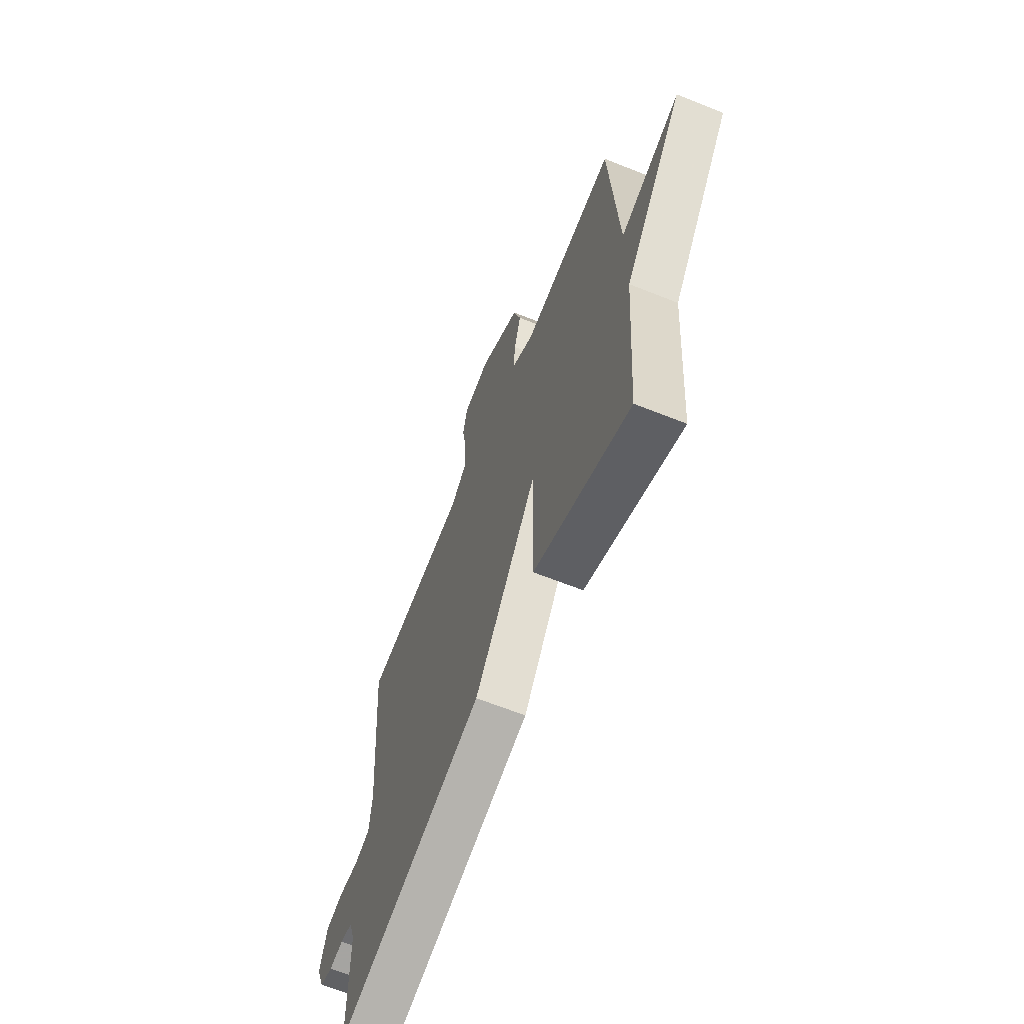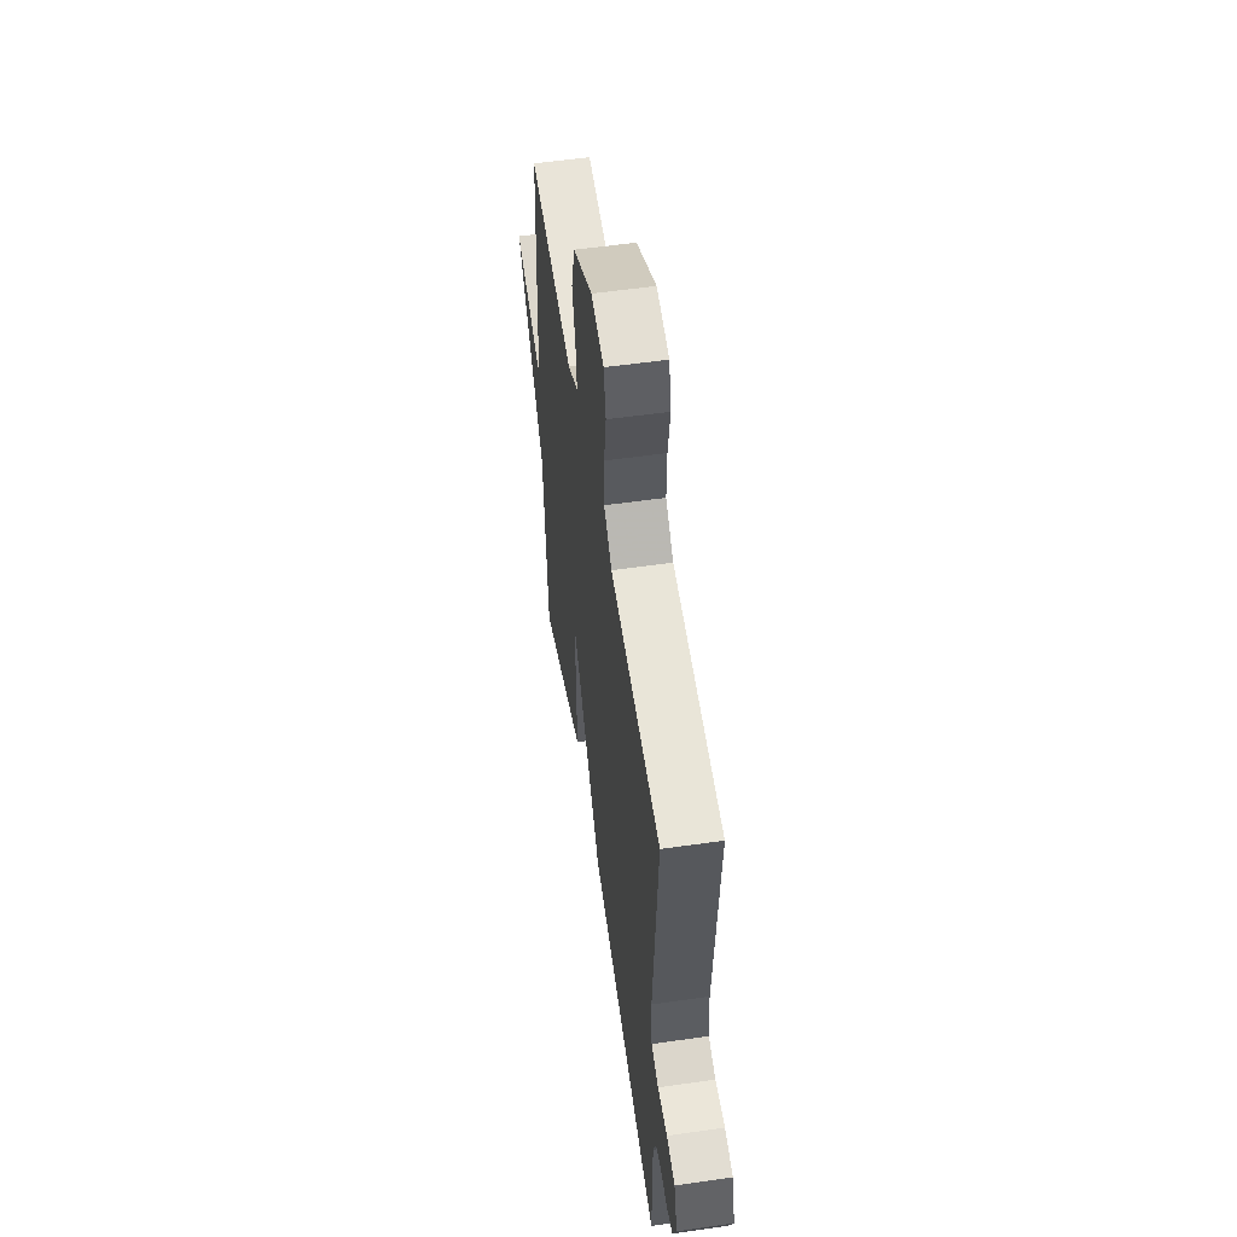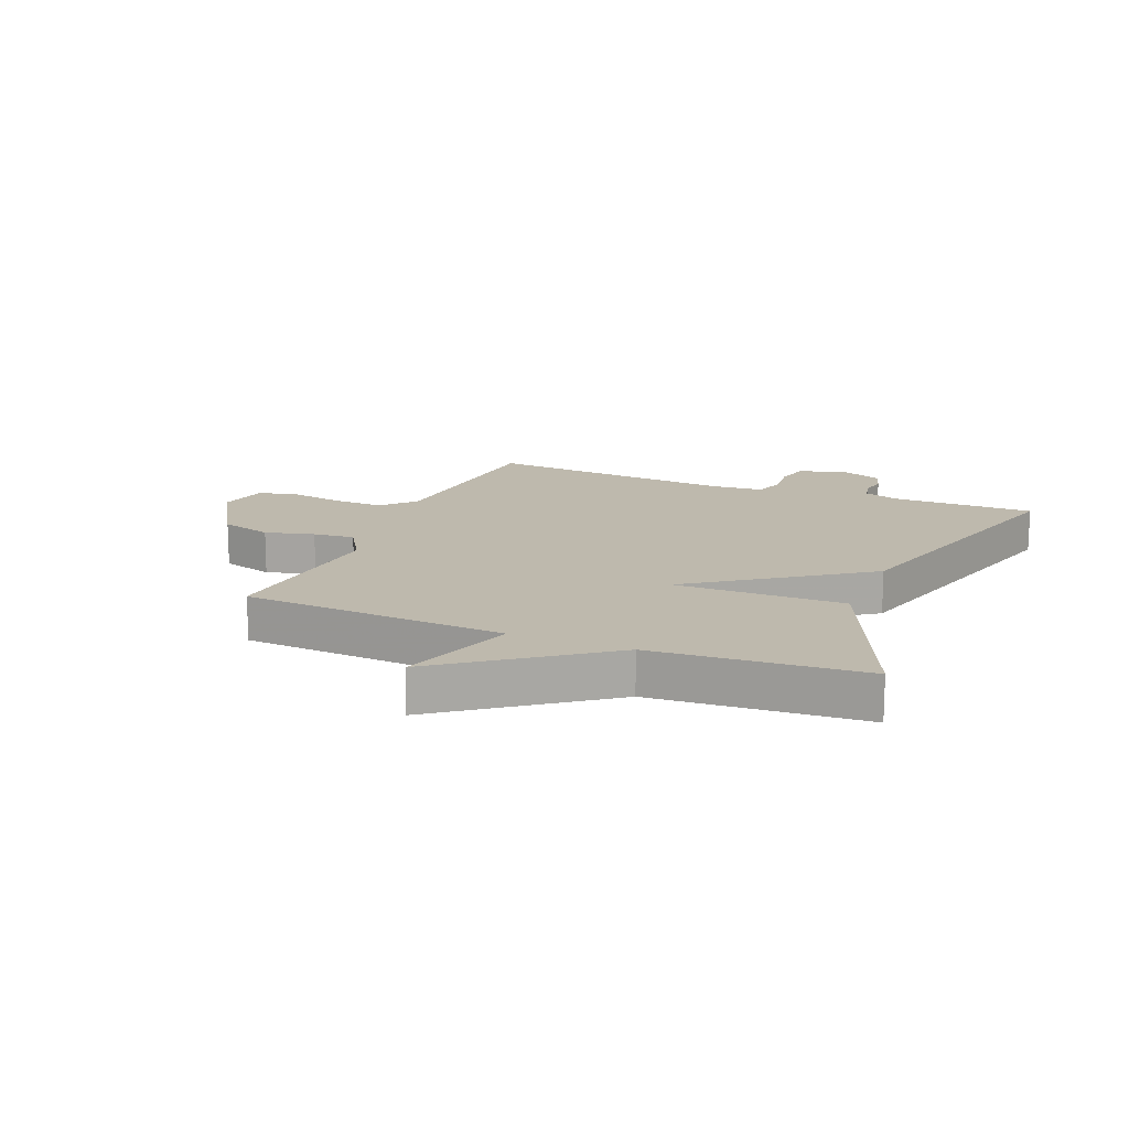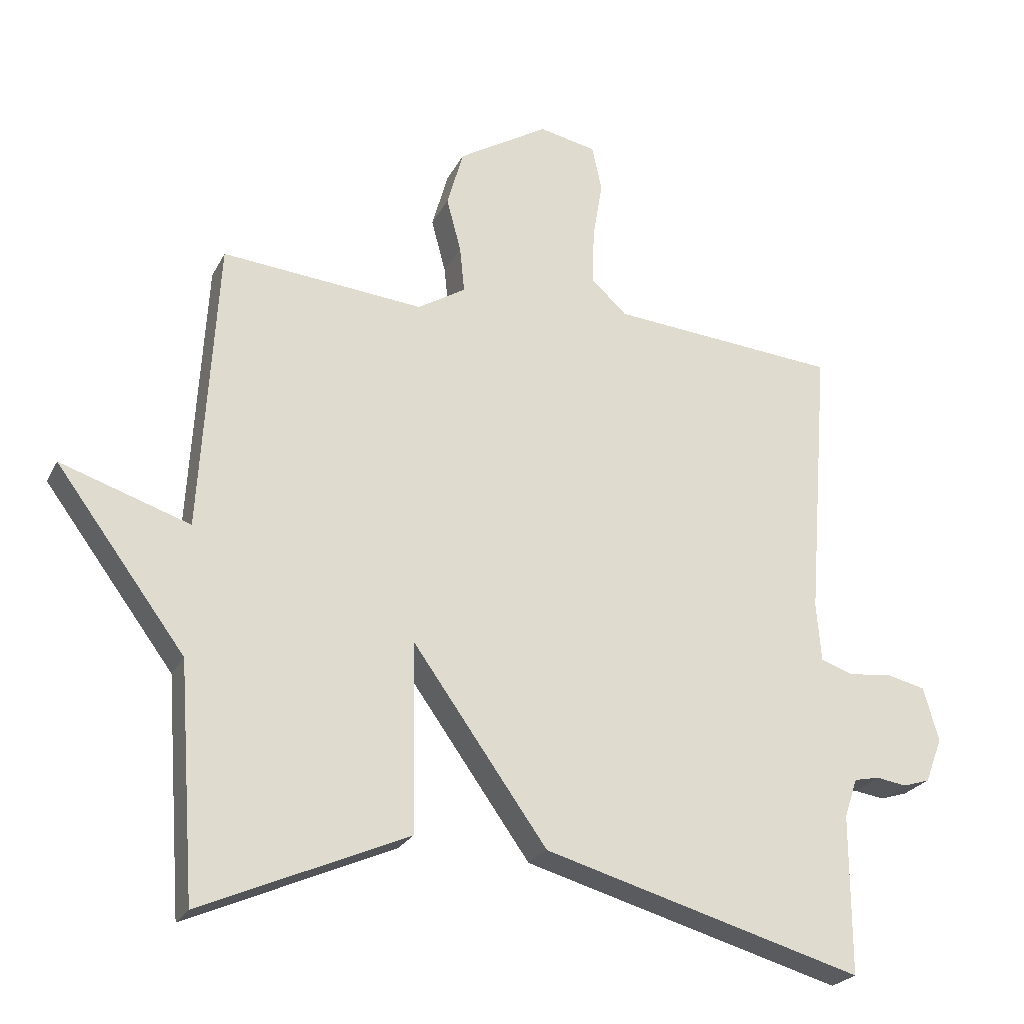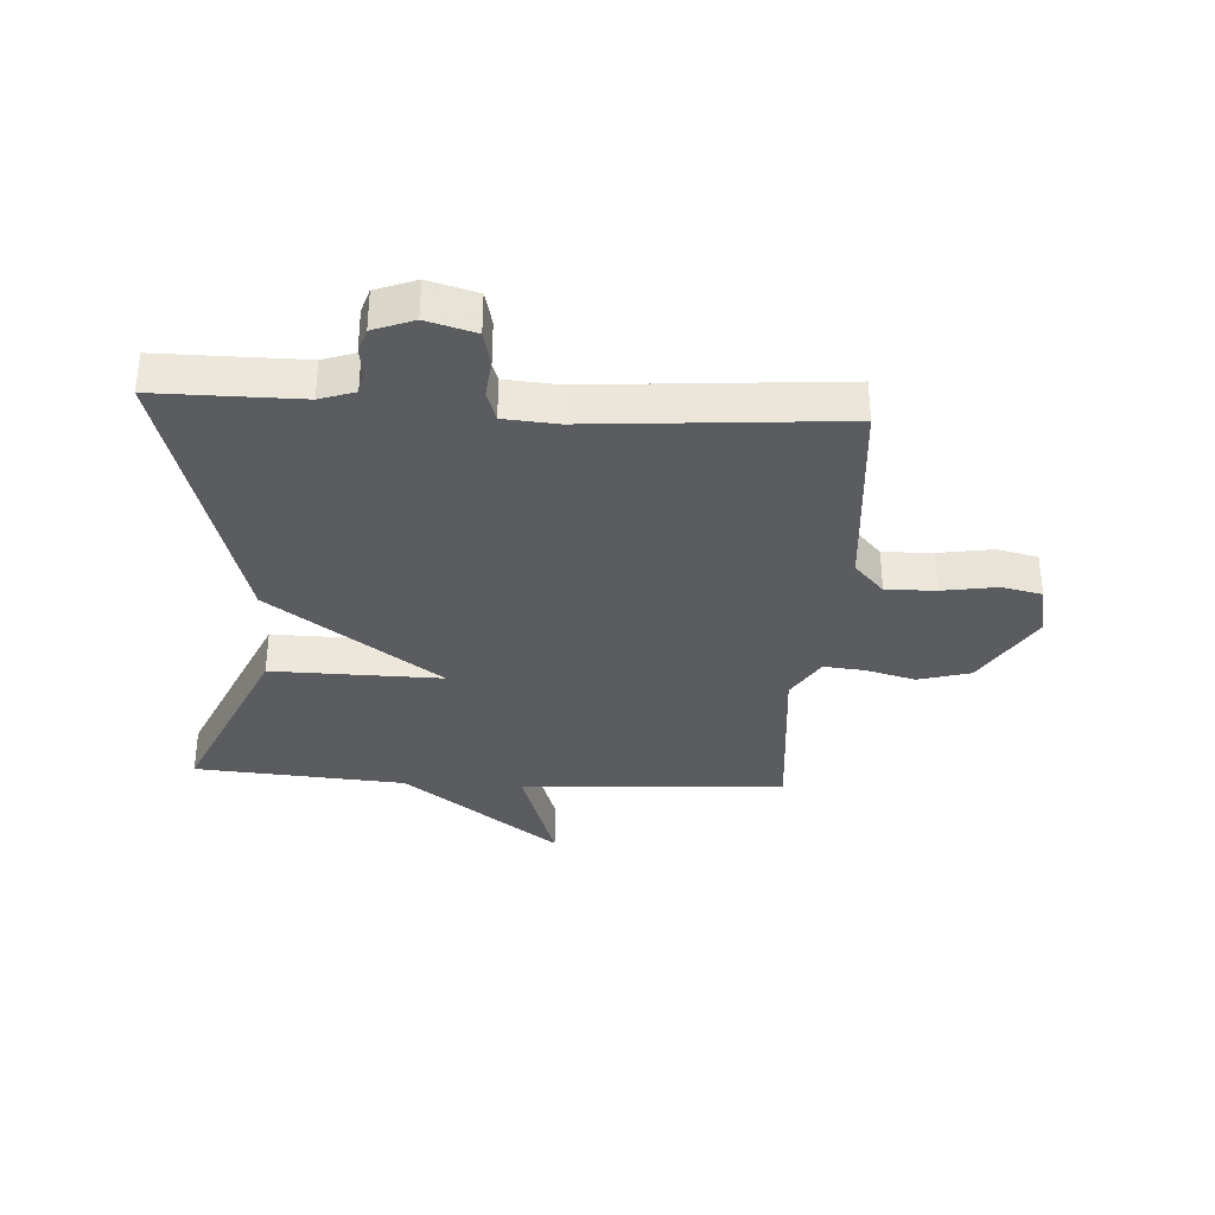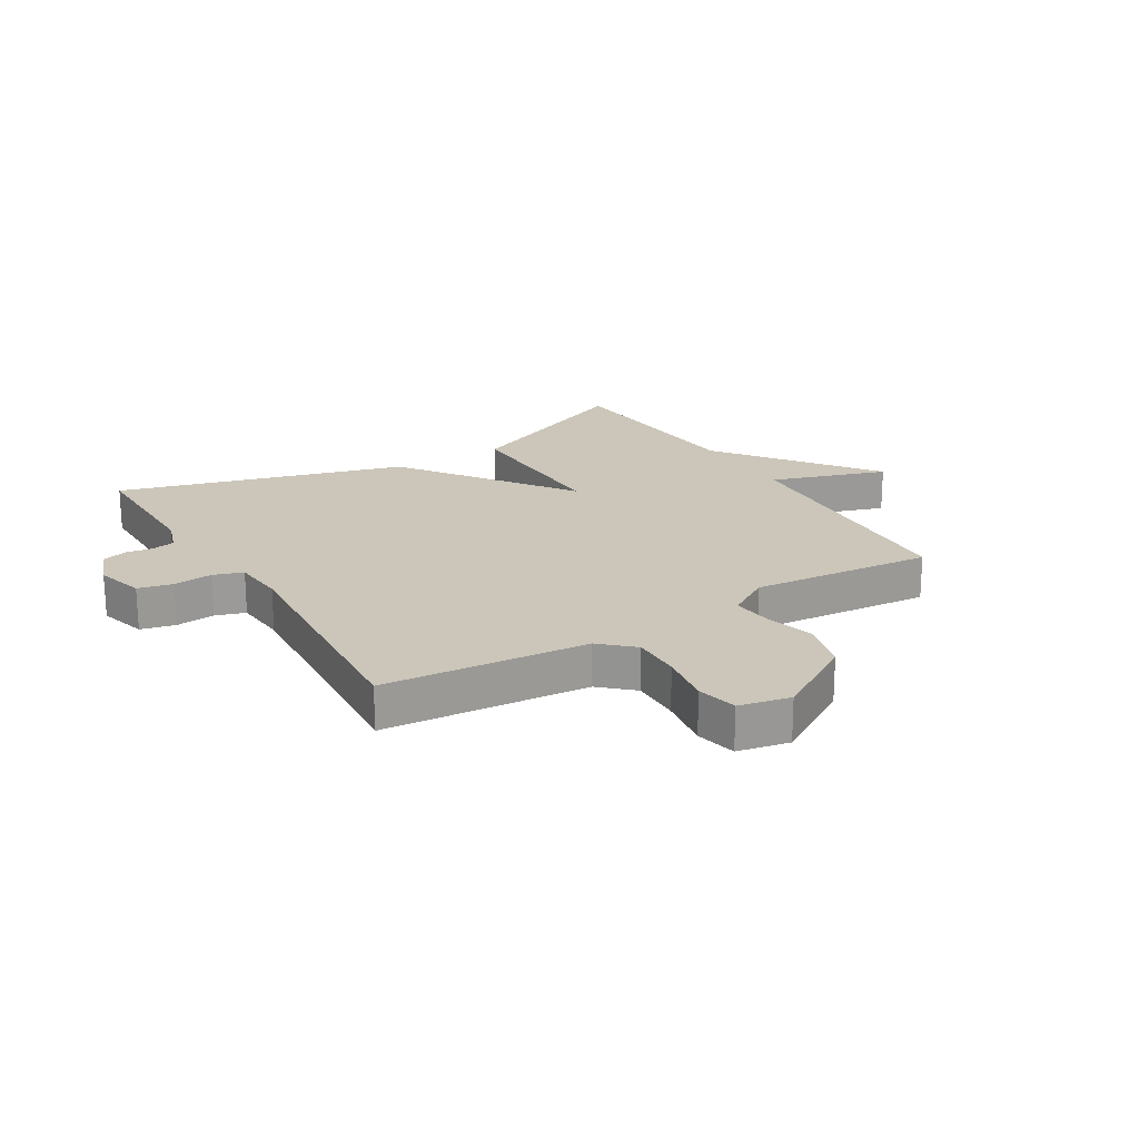
<metadata>
{"format":"obj","ext":"obj","renderer":"f3d","projection":"perspective","resolution":1024,"background":"white","views":[{"elev":-65.1,"azim":68.1,"up":"+Z"},{"elev":55.4,"azim":-98.6,"up":"+Z"},{"elev":15.3,"azim":112.5,"up":"+Y"},{"elev":-24.1,"azim":158.5,"up":"+Z"},{"elev":-34.3,"azim":-93.5,"up":"+Y"},{"elev":20.9,"azim":-31.3,"up":"+Y"}]}
</metadata>
<code>
v -0.5 0.07 0.5
v -0.153 0.07 0.529
v -0.099 0.07 0.579
v -0.101 0.07 0.663
v -0.116 0.07 0.754
v -0.101 0.07 0.823
v -0.014 0.07 0.841
v 0.123 0.07 0.758
v 0.148 0.07 0.67
v 0.126 0.07 0.587
v 0.119 0.07 0.517
v 0.192 0.07 0.472
v 0.5 0.07 0.5
v 0.526 0.07 0.054
v 0.723 0.07 0.119
v 0.526 0.07 -0.146
v 0.5 0.07 -0.5
v 0.186 0.07 -0.363
v 0.19 0.07 -0.077
v -0.014 0.07 -0.363
v -0.5 0.07 -0.5
v -0.5 0.07 -0.258
v -0.52 0.07 -0.199
v -0.559 0.07 -0.191
v -0.605 0.07 -0.198
v -0.646 0.07 -0.185
v -0.672 0.07 -0.117
v -0.649 0.07 -0.035
v -0.591 0.07 -0.021
v -0.524 0.07 -0.028
v -0.474 0.07 -0.011
v -0.467 0.07 0.079
v -0.5 0 0.5
v -0.153 0 0.529
v -0.099 0 0.579
v -0.101 0 0.663
v -0.116 0 0.754
v -0.101 0 0.823
v -0.014 0 0.841
v 0.123 0 0.758
v 0.148 0 0.67
v 0.126 0 0.587
v 0.119 0 0.517
v 0.192 0 0.472
v 0.5 0 0.5
v 0.526 0 0.054
v 0.723 0 0.119
v 0.526 0 -0.146
v 0.5 0 -0.5
v 0.186 0 -0.363
v 0.19 0 -0.077
v -0.014 0 -0.363
v -0.5 0 -0.5
v -0.5 0 -0.258
v -0.52 0 -0.199
v -0.559 0 -0.191
v -0.605 0 -0.198
v -0.646 0 -0.185
v -0.672 0 -0.117
v -0.649 0 -0.035
v -0.591 0 -0.021
v -0.524 0 -0.028
v -0.474 0 -0.011
v -0.467 0 0.079
f 28 29 30
f 27 28 30
f 26 27 30
f 25 26 30
f 24 25 30
f 23 24 30 31
f 22 23 31
f 21 22 31
f 20 21 31
f 19 20 31
f 16 17 18 19
f 14 15 16 19
f 19 31 32
f 14 19 32
f 13 14 32
f 12 13 32
f 8 9 10
f 7 8 10
f 6 7 10
f 5 6 10
f 4 5 10
f 3 4 10 11
f 11 12 32
f 3 11 32
f 2 3 32
f 1 2 32
f 62 61 60
f 62 60 59
f 62 59 58
f 62 58 57
f 62 57 56
f 63 62 56 55
f 63 55 54
f 63 54 53
f 63 53 52
f 63 52 51
f 51 50 49 48
f 51 48 47 46
f 64 63 51
f 64 51 46
f 64 46 45
f 64 45 44
f 42 41 40
f 42 40 39
f 42 39 38
f 42 38 37
f 42 37 36
f 43 42 36 35
f 64 44 43
f 64 43 35
f 64 35 34
f 64 34 33
f 1 33 34 2
f 2 34 35 3
f 3 35 36 4
f 4 36 37 5
f 5 37 38 6
f 6 38 39 7
f 7 39 40 8
f 8 40 41 9
f 9 41 42 10
f 10 42 43 11
f 11 43 44 12
f 12 44 45 13
f 13 45 46 14
f 14 46 47 15
f 15 47 48 16
f 16 48 49 17
f 17 49 50 18
f 18 50 51 19
f 19 51 52 20
f 20 52 53 21
f 21 53 54 22
f 22 54 55 23
f 23 55 56 24
f 24 56 57 25
f 25 57 58 26
f 26 58 59 27
f 27 59 60 28
f 28 60 61 29
f 29 61 62 30
f 30 62 63 31
f 31 63 64 32
f 32 64 33 1

</code>
